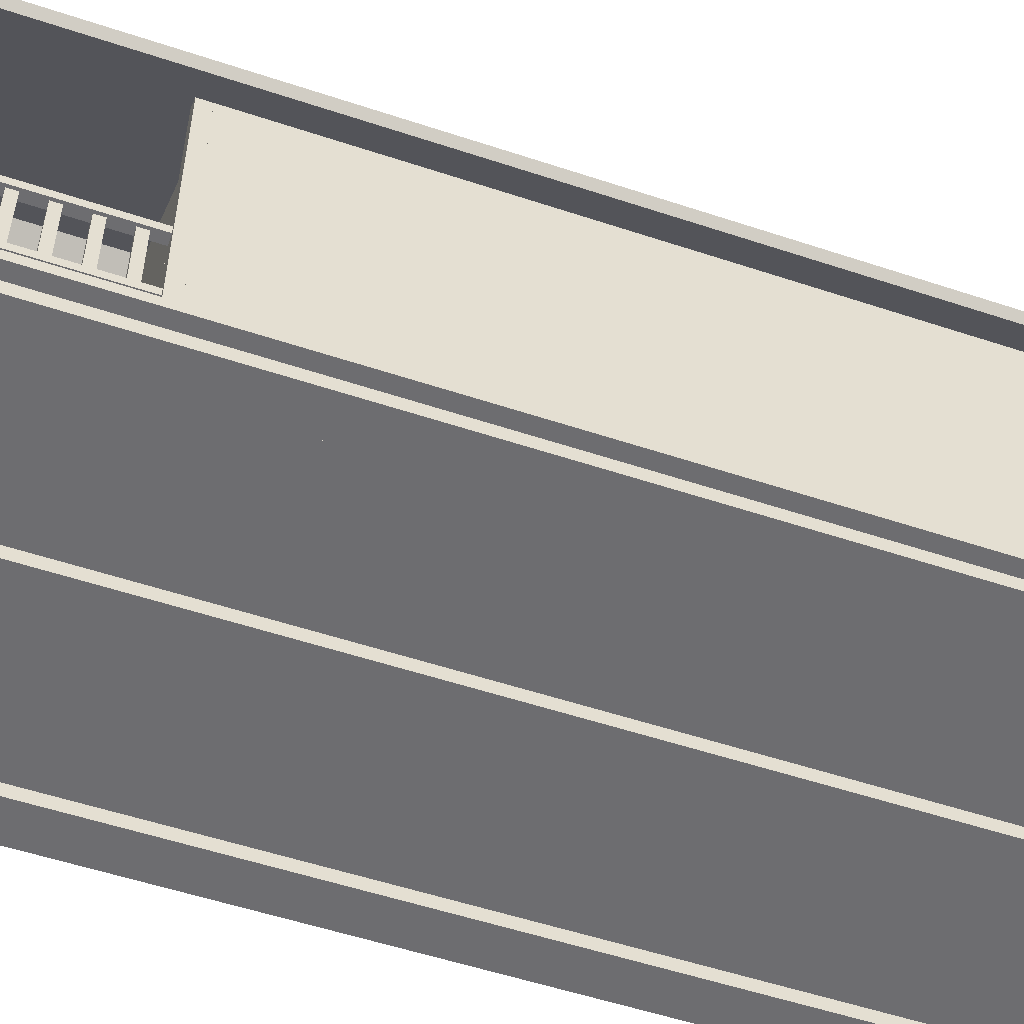
<metadata>
{"format":"obj","ext":"obj","renderer":"f3d","projection":"perspective","resolution":1024,"background":"white","views":[{"elev":-54.1,"azim":-109.5,"up":"+Y"}]}
</metadata>
<code>
g default1
v -0.06936 -0.05202 0.1146
v 0.07075 -0.05202 0.1146
v -0.06936 -0.04896 0.1146
v 0.07075 -0.04896 0.1146
v -0.06936 -0.04896 -0.1703
v 0.07075 -0.04896 -0.1703
v -0.06936 -0.05202 -0.1703
v 0.07075 -0.05202 -0.1703
v -0.04403 0.04669 -0.1645
v -0.00214 0.04669 -0.1645
v 0.002099 0.04669 -0.1645
v 0.04591 0.04669 -0.1645
v -0.03779 0.05105 -0.1645
v -0.00214 0.05105 -0.1645
v 0.002099 0.05105 -0.1645
v 0.03893 0.05105 -0.1645
v -0.03779 0.05105 -0.1679
v -0.00214 0.05105 -0.1679
v 0.002099 0.05105 -0.1679
v 0.03893 0.05105 -0.1679
v -0.04403 0.04669 -0.1679
v -0.00214 0.04669 -0.1679
v 0.002099 0.04669 -0.1679
v 0.04591 0.04669 -0.1679
v -0.007387 0.05105 -0.1645
v -0.007387 0.05105 -0.1679
v -0.007387 0.04669 -0.1679
v -0.007387 0.04669 -0.1645
v 0.007318 0.05105 -0.1645
v 0.007318 0.05105 -0.1679
v 0.007318 0.04669 -0.1679
v 0.007318 0.04669 -0.1645
v -0.00214 0.07528 -0.1645
v 0.002099 0.07528 -0.1645
v 0.002099 0.07528 -0.1679
v -0.00214 0.07528 -0.1679
v 0.01649 0.06508 -0.1645
v 0.02078 0.06403 -0.1645
v 0.02078 0.06403 -0.1679
v 0.01649 0.06508 -0.1679
v -0.01973 0.06373 -0.1645
v -0.01611 0.06498 -0.1645
v -0.01611 0.06498 -0.1679
v -0.01973 0.06373 -0.1679
v 0.05368 -0.05626 0.1065
v 0.06529 -0.05626 0.1065
v 0.05368 -0.05212 0.1065
v 0.06529 -0.05212 0.1065
v 0.05368 -0.05212 -0.1658
v 0.06529 -0.05212 -0.1658
v 0.05368 -0.05626 -0.1658
v 0.06529 -0.05626 -0.1658
v -0.005804 -0.05626 0.1065
v 0.005813 -0.05626 0.1065
v -0.005804 -0.05212 0.1065
v 0.005813 -0.05212 0.1065
v -0.005804 -0.05212 -0.1658
v 0.005813 -0.05212 -0.1658
v -0.005804 -0.05626 -0.1658
v 0.005813 -0.05626 -0.1658
v -0.0649 -0.05626 0.1065
v -0.05328 -0.05626 0.1065
v -0.0649 -0.05212 0.1065
v -0.05328 -0.05212 0.1065
v -0.0649 -0.05212 -0.1658
v -0.05328 -0.05212 -0.1658
v -0.0649 -0.05626 -0.1658
v -0.05328 -0.05626 -0.1658
v 0.08126 0.02189 0.1219
v 6.9e-05 0.07516 0.1219
v 0.08126 0.02189 -0.1695
v 6.9e-05 0.07516 -0.1695
v 0.08329 0.02398 -0.1695
v 7.3e-05 0.07825 -0.1695
v 0.08329 0.02398 0.1219
v 7.3e-05 0.07825 0.1219
v -0.07909 0.02208 0.1219
v -0.07909 0.02208 -0.1695
v -0.08112 0.02416 -0.1695
v -0.08112 0.02416 0.1219
v 0.07053 0.02945 -0.1143
v -0.06903 0.02945 -0.1143
v 0.07053 0.02945 0.1146
v -0.06903 0.02945 0.1146
v 7.3e-05 0.07518 -0.1143
v 7.3e-05 0.07518 0.1146
v 0.01657 0.02945 -0.1143
v 0.01659 0.06446 -0.1143
v -0.01668 0.02945 -0.1143
v -0.0167 0.06408 -0.1143
v 0.01659 0.0625 -0.1143
v -0.0167 0.06243 -0.1143
v 0.01658 0.03738 -0.1143
v -0.01669 0.03746 -0.1143
v -0.01668 0.02945 0.1146
v -0.01675 0.06404 0.1146
v 0.01659 0.02945 0.1146
v 0.01661 0.06445 0.1146
v -0.0167 0.03745 0.1146
v 0.01659 0.03739 0.1146
v -0.01675 0.06233 0.1146
v 0.01661 0.06248 0.1146
v 0.0127 0.04031 -0.1143
v -0.0128 0.04038 -0.1143
v -0.01281 0.05952 -0.1143
v 0.01271 0.05957 -0.1143
v -0.01281 0.04036 0.1146
v 0.01272 0.04031 0.1146
v 0.01272 0.05955 0.1146
v -0.01285 0.05944 0.1146
v 0.07041 -0.05 -0.1143
v -0.06916 -0.05 -0.1143
v 0.07041 0.02945 -0.1143
v -0.06916 0.02945 -0.1143
v 0.07041 0.02945 0.1146
v -0.06916 0.02945 0.1146
v 0.07041 -0.05 0.1146
v -0.06916 -0.05 0.1146
v 0.07041 0.006702 -0.1143
v 0.07041 0.006702 0.1146
v -0.06916 0.006702 0.1146
v -0.06916 0.006702 -0.1143
v 0.01661 0.006702 -0.1143
v 0.01661 -0.05 -0.1143
v 0.01661 -0.05 0.1146
v 0.01661 0.006702 0.1146
v -0.01668 0.006702 -0.1143
v -0.01668 -0.05 -0.1143
v -0.01668 -0.05 0.1146
v -0.01668 0.006702 0.1146
v 0.07041 -0.0355 -0.1143
v 0.07041 -0.0355 0.1146
v 0.01661 -0.0355 0.1146
v -0.01668 -0.0355 0.1146
v -0.06916 -0.0355 0.1146
v -0.06916 -0.0355 -0.1143
v -0.01668 -0.0355 -0.1143
v 0.01661 -0.0355 -0.1143
v 0.0579 -0.0355 -0.1143
v 0.0579 0.006702 -0.1143
v 0.02916 -0.0355 -0.1143
v 0.02916 0.006702 -0.1143
v -0.02856 -0.0355 -0.1143
v -0.02856 0.006702 -0.1143
v -0.05776 -0.0355 -0.1143
v -0.05776 0.006702 -0.1143
v -0.06916 0.006702 -0.07427
v -0.06916 -0.0355 -0.07427
v 0.07041 -0.0355 -0.07427
v 0.07041 0.006702 -0.07427
v 0.07041 0.02945 -0.07427
v -0.06916 0.02945 -0.07427
v -0.06916 0.006702 -0.03937
v -0.06916 -0.0355 -0.03937
v 0.07041 -0.0355 -0.03937
v 0.07041 0.006702 -0.03937
v 0.07041 0.02945 -0.03937
v -0.06916 0.02945 -0.03937
v -0.06916 0.006702 0.04048
v -0.06916 -0.0355 0.04048
v 0.07041 -0.0355 0.04048
v 0.07041 0.006702 0.04048
v 0.07041 0.02945 0.04048
v -0.06916 0.02945 0.04048
v -0.06916 0.006702 0.07464
v -0.06916 -0.0355 0.07464
v 0.07041 -0.0355 0.07464
v 0.07041 0.006702 0.07464
v 0.07041 0.02945 0.07464
v -0.06916 0.02945 0.07464
v 0.06657 -0.02134 -0.1638
v 0.06965 -0.02134 -0.1638
v 0.06657 -0.02383 -0.1638
v 0.06965 -0.02383 -0.1638
v 0.06657 -0.04641 -0.1638
v 0.06965 -0.04641 -0.1638
v 0.06965 -0.04399 -0.1638
v 0.06657 -0.04399 -0.1638
v 0.06657 -0.02383 -0.1181
v 0.06965 -0.02383 -0.1181
v 0.06657 -0.02134 -0.1181
v 0.06965 -0.02134 -0.1181
v 0.06657 -0.04641 -0.1181
v 0.06965 -0.04641 -0.1181
v 0.06657 -0.04399 -0.1181
v 0.06965 -0.04399 -0.1181
v 0.06893 -0.04424 -0.1597
v 0.06893 -0.04424 -0.1569
v 0.06893 -0.02352 -0.1597
v 0.06893 -0.02352 -0.1569
v 0.06741 -0.02352 -0.1597
v 0.06741 -0.02352 -0.1569
v 0.06741 -0.04424 -0.1597
v 0.06741 -0.04424 -0.1569
v 0.06893 -0.04424 -0.1511
v 0.06893 -0.04424 -0.1483
v 0.06893 -0.02352 -0.1511
v 0.06893 -0.02352 -0.1483
v 0.06741 -0.02352 -0.1511
v 0.06741 -0.02352 -0.1483
v 0.06741 -0.04424 -0.1511
v 0.06741 -0.04424 -0.1483
v 0.06893 -0.04424 -0.1424
v 0.06893 -0.04424 -0.1396
v 0.06893 -0.02352 -0.1424
v 0.06893 -0.02352 -0.1396
v 0.06741 -0.02352 -0.1424
v 0.06741 -0.02352 -0.1396
v 0.06741 -0.04424 -0.1424
v 0.06741 -0.04424 -0.1396
v 0.06893 -0.04424 -0.1338
v 0.06893 -0.04424 -0.131
v 0.06893 -0.02352 -0.1338
v 0.06893 -0.02352 -0.131
v 0.06741 -0.02352 -0.1338
v 0.06741 -0.02352 -0.131
v 0.06741 -0.04424 -0.1338
v 0.06741 -0.04424 -0.131
v 0.06893 -0.04424 -0.1251
v 0.06893 -0.04424 -0.1223
v 0.06893 -0.02352 -0.1251
v 0.06893 -0.02352 -0.1223
v 0.06741 -0.02352 -0.1251
v 0.06741 -0.02352 -0.1223
v 0.06741 -0.04424 -0.1251
v 0.06741 -0.04424 -0.1223
v 0.01693 -0.04959 -0.1651
v 0.02039 -0.04959 -0.1651
v 0.01693 -0.01864 -0.1651
v 0.02039 -0.01864 -0.1651
v 0.01693 -0.01864 -0.1682
v 0.02039 -0.01864 -0.1682
v 0.01693 -0.04959 -0.1682
v 0.02039 -0.04959 -0.1682
v 0.01768 -0.01734 -0.1658
v 0.01964 -0.01734 -0.1658
v 0.01964 -0.01734 -0.1675
v 0.01768 -0.01734 -0.1675
v 0.02039 -0.02134 -0.1682
v 0.02039 -0.02134 -0.1651
v 0.02039 -0.02383 -0.1682
v 0.02039 -0.02383 -0.1651
v 0.02039 -0.04641 -0.1682
v 0.02039 -0.04641 -0.1651
v 0.02039 -0.04399 -0.1651
v 0.02039 -0.04399 -0.1682
v 0.06535 -0.02383 -0.1682
v 0.06535 -0.02383 -0.1651
v 0.06535 -0.02134 -0.1682
v 0.06535 -0.02134 -0.1651
v 0.06535 -0.04641 -0.1682
v 0.06535 -0.04641 -0.1651
v 0.06535 -0.04399 -0.1682
v 0.06535 -0.04399 -0.1651
v 0.02444 -0.04424 -0.1658
v 0.02718 -0.04424 -0.1658
v 0.02444 -0.02352 -0.1658
v 0.02718 -0.02352 -0.1658
v 0.02444 -0.02352 -0.1673
v 0.02718 -0.02352 -0.1673
v 0.02444 -0.04424 -0.1673
v 0.02718 -0.04424 -0.1673
v 0.03294 -0.04424 -0.1658
v 0.03568 -0.04424 -0.1658
v 0.03294 -0.02352 -0.1658
v 0.03568 -0.02352 -0.1658
v 0.03294 -0.02352 -0.1673
v 0.03568 -0.02352 -0.1673
v 0.03294 -0.04424 -0.1673
v 0.03568 -0.04424 -0.1673
v 0.04144 -0.04424 -0.1658
v 0.04418 -0.04424 -0.1658
v 0.04144 -0.02352 -0.1658
v 0.04418 -0.02352 -0.1658
v 0.04144 -0.02352 -0.1673
v 0.04418 -0.02352 -0.1673
v 0.04144 -0.04424 -0.1673
v 0.04418 -0.04424 -0.1673
v 0.04994 -0.04424 -0.1658
v 0.05268 -0.04424 -0.1658
v 0.04994 -0.02352 -0.1658
v 0.05268 -0.02352 -0.1658
v 0.04994 -0.02352 -0.1673
v 0.05268 -0.02352 -0.1673
v 0.04994 -0.04424 -0.1673
v 0.05268 -0.04424 -0.1673
v 0.05844 -0.04424 -0.1658
v 0.06118 -0.04424 -0.1658
v 0.05844 -0.02352 -0.1658
v 0.06118 -0.02352 -0.1658
v 0.05844 -0.02352 -0.1673
v 0.06118 -0.02352 -0.1673
v 0.05844 -0.04424 -0.1673
v 0.06118 -0.04424 -0.1673
v -0.01674 -0.04959 -0.1651
v -0.0202 -0.04959 -0.1651
v -0.01674 -0.01864 -0.1651
v -0.0202 -0.01864 -0.1651
v -0.01674 -0.01864 -0.1682
v -0.0202 -0.01864 -0.1682
v -0.01674 -0.04959 -0.1682
v -0.0202 -0.04959 -0.1682
v -0.01749 -0.01734 -0.1658
v -0.01945 -0.01734 -0.1658
v -0.01945 -0.01734 -0.1675
v -0.01749 -0.01734 -0.1675
v -0.0202 -0.02134 -0.1682
v -0.0202 -0.02134 -0.1651
v -0.0202 -0.02383 -0.1682
v -0.0202 -0.02383 -0.1651
v -0.0202 -0.04641 -0.1682
v -0.0202 -0.04641 -0.1651
v -0.0202 -0.04399 -0.1651
v -0.0202 -0.04399 -0.1682
v -0.06516 -0.02383 -0.1682
v -0.06516 -0.02383 -0.1651
v -0.06516 -0.02134 -0.1682
v -0.06516 -0.02134 -0.1651
v -0.06516 -0.04641 -0.1682
v -0.06516 -0.04641 -0.1651
v -0.06516 -0.04399 -0.1682
v -0.06516 -0.04399 -0.1651
v -0.02426 -0.04424 -0.1658
v -0.02699 -0.04424 -0.1658
v -0.02426 -0.02352 -0.1658
v -0.02699 -0.02352 -0.1658
v -0.02426 -0.02352 -0.1673
v -0.02699 -0.02352 -0.1673
v -0.02426 -0.04424 -0.1673
v -0.02699 -0.04424 -0.1673
v -0.03276 -0.04424 -0.1658
v -0.03549 -0.04424 -0.1658
v -0.03276 -0.02352 -0.1658
v -0.03549 -0.02352 -0.1658
v -0.03276 -0.02352 -0.1673
v -0.03549 -0.02352 -0.1673
v -0.03276 -0.04424 -0.1673
v -0.03549 -0.04424 -0.1673
v -0.04126 -0.04424 -0.1658
v -0.04399 -0.04424 -0.1658
v -0.04126 -0.02352 -0.1658
v -0.04399 -0.02352 -0.1658
v -0.04126 -0.02352 -0.1673
v -0.04399 -0.02352 -0.1673
v -0.04126 -0.04424 -0.1673
v -0.04399 -0.04424 -0.1673
v -0.04976 -0.04424 -0.1658
v -0.05249 -0.04424 -0.1658
v -0.04976 -0.02352 -0.1658
v -0.05249 -0.02352 -0.1658
v -0.04976 -0.02352 -0.1673
v -0.05249 -0.02352 -0.1673
v -0.04976 -0.04424 -0.1673
v -0.05249 -0.04424 -0.1673
v -0.05826 -0.04424 -0.1658
v -0.06099 -0.04424 -0.1658
v -0.05826 -0.02352 -0.1658
v -0.06099 -0.02352 -0.1658
v -0.05826 -0.02352 -0.1673
v -0.06099 -0.02352 -0.1673
v -0.05826 -0.04424 -0.1673
v -0.06099 -0.04424 -0.1673
v -0.06807 -0.02134 -0.1638
v -0.065 -0.02134 -0.1638
v -0.06807 -0.02383 -0.1638
v -0.065 -0.02383 -0.1638
v -0.06807 -0.04641 -0.1638
v -0.065 -0.04641 -0.1638
v -0.065 -0.04399 -0.1638
v -0.06807 -0.04399 -0.1638
v -0.06807 -0.02383 -0.1181
v -0.065 -0.02383 -0.1181
v -0.06807 -0.02134 -0.1181
v -0.065 -0.02134 -0.1181
v -0.06807 -0.04641 -0.1181
v -0.065 -0.04641 -0.1181
v -0.06807 -0.04399 -0.1181
v -0.065 -0.04399 -0.1181
v -0.06572 -0.04424 -0.1597
v -0.06572 -0.04424 -0.1569
v -0.06572 -0.02352 -0.1597
v -0.06572 -0.02352 -0.1569
v -0.06724 -0.02352 -0.1597
v -0.06724 -0.02352 -0.1569
v -0.06724 -0.04424 -0.1597
v -0.06724 -0.04424 -0.1569
v -0.06572 -0.04424 -0.1511
v -0.06572 -0.04424 -0.1483
v -0.06572 -0.02352 -0.1511
v -0.06572 -0.02352 -0.1483
v -0.06724 -0.02352 -0.1511
v -0.06724 -0.02352 -0.1483
v -0.06724 -0.04424 -0.1511
v -0.06724 -0.04424 -0.1483
v -0.06572 -0.04424 -0.1424
v -0.06572 -0.04424 -0.1396
v -0.06572 -0.02352 -0.1424
v -0.06572 -0.02352 -0.1396
v -0.06724 -0.02352 -0.1424
v -0.06724 -0.02352 -0.1396
v -0.06724 -0.04424 -0.1424
v -0.06724 -0.04424 -0.1396
v -0.06572 -0.04424 -0.1338
v -0.06572 -0.04424 -0.131
v -0.06572 -0.02352 -0.1338
v -0.06572 -0.02352 -0.131
v -0.06724 -0.02352 -0.1338
v -0.06724 -0.02352 -0.131
v -0.06724 -0.04424 -0.1338
v -0.06724 -0.04424 -0.131
v -0.06572 -0.04424 -0.1251
v -0.06572 -0.04424 -0.1223
v -0.06572 -0.02352 -0.1251
v -0.06572 -0.02352 -0.1223
v -0.06724 -0.02352 -0.1251
v -0.06724 -0.02352 -0.1223
v -0.06724 -0.04424 -0.1251
v -0.06724 -0.04424 -0.1223
v 0.06501 -0.04897 -0.1637
v 0.07009 -0.04897 -0.1637
v 0.06501 0.03296 -0.1637
v 0.07009 0.02976 -0.1637
v 0.06501 0.03296 -0.1689
v 0.07009 0.02976 -0.1689
v 0.06501 -0.04897 -0.1689
v 0.07009 -0.04897 -0.1689
v -0.0631 -0.04897 -0.1689
v -0.06818 -0.04897 -0.1689
v -0.0631 0.03296 -0.1689
v -0.06818 0.02976 -0.1689
v -0.0631 0.03296 -0.1637
v -0.06818 0.02976 -0.1637
v -0.0631 -0.04897 -0.1637
v -0.06818 -0.04897 -0.1637
v 0.06607 -0.04954 -0.1142
v 0.0705 -0.04954 -0.1142
v 0.06607 0.03187 -0.1142
v 0.0705 0.02928 -0.1142
v 0.06607 0.03187 -0.1182
v 0.0705 0.02928 -0.1182
v 0.06607 -0.04954 -0.1182
v 0.0705 -0.04954 -0.1182
v -0.0647 -0.04954 -0.1182
v -0.06913 -0.04954 -0.1182
v -0.0647 0.03187 -0.1182
v -0.06913 0.02928 -0.1182
v -0.0647 0.03187 -0.1142
v -0.06913 0.02928 -0.1142
v -0.0647 -0.04954 -0.1142
v -0.06913 -0.04954 -0.1142
v 0.005836 0.07423 -0.05281
v 0.02482 0.06166 -0.05281
v 0.005836 0.08286 -0.05281
v 0.02482 0.08286 -0.05281
v 0.005836 0.08286 -0.07172
v 0.02482 0.08286 -0.07172
v 0.005836 0.07423 -0.07172
v 0.02482 0.06166 -0.07172
v 0.003333 0.08197 -0.07378
v 0.003333 0.08197 -0.05046
v 0.02665 0.08197 -0.05046
v 0.02665 0.08197 -0.07378
v 0.01499 0.09201 -0.06212
g Cottage_House Snow_Covered_Cottage initialShadingGroup polySurface1
f 1 2 3
f 3 2 4
f 3 4 5
f 5 4 6
f 5 6 7
f 7 6 8
f 7 8 1
f 1 8 2
f 2 8 4
f 4 8 6
f 7 1 5
f 5 1 3
f 9 28 13
f 28 25 13
f 10 11 14
f 11 15 14
f 11 32 15
f 32 29 15
f 13 25 17
f 17 25 26
f 26 27 17
f 17 27 21
f 18 19 22
f 22 19 23
f 19 30 23
f 23 30 31
f 21 27 9
f 9 27 28
f 22 23 10
f 10 23 11
f 23 31 11
f 11 31 32
f 27 26 22
f 22 26 18
f 28 27 10
f 10 27 22
f 25 28 14
f 28 10 14
f 29 16 30
f 30 16 20
f 30 20 31
f 31 20 24
f 32 31 12
f 12 31 24
f 29 32 16
f 32 12 16
f 14 15 33
f 15 34 33
f 15 19 34
f 34 19 35
f 19 18 35
f 35 18 36
f 18 14 36
f 36 14 33
f 15 29 37
f 29 38 37
f 29 30 38
f 38 30 39
f 19 40 30
f 30 40 39
f 19 15 40
f 40 15 37
f 41 25 42
f 25 14 42
f 14 18 42
f 42 18 43
f 18 26 43
f 43 26 44
f 26 25 44
f 44 25 41
f 45 46 47
f 47 46 48
f 49 50 51
f 51 50 52
f 51 52 45
f 45 52 46
f 46 48 52
f 48 50 52
f 51 45 49
f 49 45 47
f 53 54 55
f 55 54 56
f 57 58 59
f 59 58 60
f 59 60 53
f 53 60 54
f 54 60 56
f 56 60 58
f 59 53 57
f 57 53 55
f 61 62 63
f 63 62 64
f 65 66 67
f 67 66 68
f 67 68 61
f 61 68 62
f 62 68 64
f 64 68 66
f 67 61 65
f 65 61 63
f 69 70 71
f 71 70 72
f 71 72 73
f 72 74 73
f 73 74 75
f 75 74 76
f 76 70 75
f 75 70 69
f 75 69 73
f 73 69 71
f 70 77 72
f 72 77 78
f 74 72 79
f 72 78 79
f 74 79 76
f 76 79 80
f 76 80 70
f 70 80 77
f 77 80 78
f 78 80 79
f 88 81 91
f 87 93 81
f 81 93 91
f 82 84 90
f 84 96 90
f 96 86 90
f 86 85 90
f 96 84 101
f 95 99 84
f 84 99 101
f 83 81 98
f 81 88 98
f 85 86 88
f 88 86 98
f 92 90 91
f 91 90 88
f 88 90 85
f 90 92 82
f 89 82 94
f 94 82 92
f 103 104 106
f 104 105 106
f 87 89 93
f 89 94 93
f 101 102 96
f 102 98 96
f 98 86 96
f 98 102 83
f 97 83 100
f 83 102 100
f 97 100 95
f 95 100 99
f 107 108 110
f 110 108 109
f 93 94 103
f 94 104 103
f 94 92 104
f 92 105 104
f 92 91 105
f 91 106 105
f 91 93 106
f 93 103 106
f 99 100 107
f 107 100 108
f 100 102 108
f 108 102 109
f 102 101 109
f 109 101 110
f 101 99 110
f 110 99 107
f 128 112 137
f 137 112 143
f 143 112 145
f 145 112 136
f 134 135 129
f 129 135 118
f 112 118 136
f 136 118 148
f 148 118 154
f 154 118 160
f 160 118 166
f 166 118 135
f 132 117 167
f 117 111 167
f 167 111 161
f 161 111 155
f 155 111 149
f 111 131 149
f 115 120 169
f 120 168 169
f 169 168 163
f 168 162 163
f 162 156 163
f 163 156 157
f 156 150 157
f 157 150 151
f 150 119 151
f 119 113 151
f 115 116 120
f 120 116 126
f 126 116 130
f 116 121 130
f 122 147 114
f 114 147 152
f 147 153 152
f 152 153 158
f 153 159 158
f 158 159 164
f 159 165 164
f 164 165 170
f 165 121 170
f 170 121 116
f 119 140 113
f 113 140 114
f 140 142 114
f 142 123 114
f 123 127 114
f 127 144 114
f 144 146 114
f 146 122 114
f 111 124 131
f 131 124 139
f 139 124 141
f 141 124 138
f 132 133 117
f 117 133 125
f 123 138 127
f 127 138 137
f 138 124 137
f 137 124 128
f 129 125 134
f 125 133 134
f 134 133 130
f 133 126 130
f 132 167 120
f 120 167 168
f 120 126 132
f 132 126 133
f 130 121 134
f 134 121 135
f 166 135 165
f 135 121 165
f 146 145 122
f 145 136 122
f 142 141 123
f 141 138 123
f 131 139 119
f 139 140 119
f 140 139 142
f 139 141 142
f 137 143 127
f 143 144 127
f 144 143 146
f 143 145 146
f 136 148 122
f 148 147 122
f 150 149 119
f 119 149 131
f 148 154 147
f 154 153 147
f 156 155 150
f 150 155 149
f 154 160 153
f 160 159 153
f 162 161 156
f 156 161 155
f 160 166 159
f 166 165 159
f 168 167 162
f 162 167 161
f 174 173 180
f 180 173 179
f 173 179 171
f 179 181 171
f 171 181 172
f 181 182 172
f 172 182 174
f 174 182 180
f 176 175 184
f 184 175 183
f 175 183 178
f 183 185 178
f 178 185 177
f 185 186 177
f 177 186 176
f 176 186 184
f 187 189 188
f 189 190 188
f 191 193 192
f 193 194 192
f 188 190 194
f 190 192 194
f 193 191 187
f 191 189 187
f 195 197 196
f 197 198 196
f 199 201 200
f 201 202 200
f 196 198 202
f 198 200 202
f 201 199 195
f 199 197 195
f 203 205 204
f 205 206 204
f 207 209 208
f 209 210 208
f 204 206 210
f 206 208 210
f 209 207 203
f 207 205 203
f 211 213 212
f 213 214 212
f 215 217 216
f 217 218 216
f 212 214 218
f 214 216 218
f 217 215 211
f 215 213 211
f 219 221 220
f 221 222 220
f 223 225 224
f 225 226 224
f 220 222 226
f 222 224 226
f 225 223 219
f 223 221 219
f 227 228 229
f 228 244 229
f 244 245 229
f 230 229 240
f 245 242 229
f 242 240 229
f 235 236 238
f 236 237 238
f 232 239 231
f 231 239 233
f 239 241 233
f 234 233 243
f 241 246 233
f 243 233 246
f 228 234 244
f 234 243 244
f 233 227 231
f 227 229 231
f 229 230 235
f 235 230 236
f 230 232 236
f 232 237 236
f 232 231 237
f 231 238 237
f 231 229 238
f 229 235 238
f 240 239 230
f 239 232 230
f 245 246 242
f 246 241 242
f 242 248 241
f 241 248 247
f 241 239 247
f 239 249 247
f 239 240 249
f 240 250 249
f 240 242 250
f 250 242 248
f 244 252 243
f 243 252 251
f 243 246 251
f 246 253 251
f 246 245 253
f 245 254 253
f 245 244 254
f 254 244 252
f 255 256 257
f 256 258 257
f 259 260 261
f 260 262 261
f 256 262 258
f 262 260 258
f 261 255 259
f 255 257 259
f 263 264 265
f 264 266 265
f 267 268 269
f 268 270 269
f 264 270 266
f 270 268 266
f 269 263 267
f 263 265 267
f 271 272 273
f 272 274 273
f 275 276 277
f 276 278 277
f 272 278 274
f 278 276 274
f 277 271 275
f 271 273 275
f 279 280 281
f 280 282 281
f 283 284 285
f 284 286 285
f 280 286 282
f 286 284 282
f 285 279 283
f 279 281 283
f 287 288 289
f 288 290 289
f 291 292 293
f 292 294 293
f 288 294 290
f 294 292 290
f 293 287 291
f 287 289 291
f 295 297 296
f 296 297 312
f 312 297 313
f 298 308 297
f 313 297 310
f 297 308 310
f 303 306 304
f 306 305 304
f 302 311 301
f 301 311 299
f 311 314 299
f 300 299 307
f 314 309 299
f 299 309 307
f 296 302 312
f 312 302 311
f 301 299 295
f 299 297 295
f 297 303 298
f 298 303 304
f 298 304 300
f 304 305 300
f 300 305 299
f 305 306 299
f 299 306 297
f 306 303 297
f 308 298 307
f 298 300 307
f 313 310 314
f 310 309 314
f 310 309 316
f 316 309 315
f 309 315 307
f 315 317 307
f 307 317 308
f 317 318 308
f 308 318 310
f 310 318 316
f 312 311 320
f 320 311 319
f 311 314 319
f 319 314 321
f 314 321 313
f 321 322 313
f 313 322 312
f 312 322 320
f 323 325 324
f 325 326 324
f 327 329 328
f 329 330 328
f 324 326 330
f 326 328 330
f 329 327 323
f 327 325 323
f 331 333 332
f 333 334 332
f 335 337 336
f 337 338 336
f 332 334 338
f 334 336 338
f 337 335 331
f 335 333 331
f 339 341 340
f 341 342 340
f 343 345 344
f 345 346 344
f 340 342 346
f 342 344 346
f 345 343 339
f 343 341 339
f 347 349 348
f 349 350 348
f 351 353 352
f 353 354 352
f 348 350 354
f 350 352 354
f 353 351 347
f 351 349 347
f 355 357 356
f 357 358 356
f 359 361 360
f 361 362 360
f 356 358 362
f 358 360 362
f 361 359 355
f 359 357 355
f 366 365 372
f 372 365 371
f 365 371 363
f 371 373 363
f 363 373 364
f 373 374 364
f 364 374 366
f 366 374 372
f 368 367 376
f 376 367 375
f 367 375 370
f 375 377 370
f 370 377 369
f 377 378 369
f 369 378 368
f 368 378 376
f 379 381 380
f 381 382 380
f 383 385 384
f 385 386 384
f 380 382 386
f 382 384 386
f 385 383 379
f 383 381 379
f 387 389 388
f 389 390 388
f 391 393 392
f 393 394 392
f 388 390 394
f 390 392 394
f 393 391 387
f 391 389 387
f 395 397 396
f 397 398 396
f 399 401 400
f 401 402 400
f 396 398 402
f 398 400 402
f 401 399 395
f 399 397 395
f 403 405 404
f 405 406 404
f 407 409 408
f 409 410 408
f 404 406 410
f 406 408 410
f 409 407 403
f 407 405 403
f 411 413 412
f 413 414 412
f 415 417 416
f 417 418 416
f 412 414 418
f 414 416 418
f 417 415 411
f 415 413 411
f 420 422 419
f 419 422 421
f 423 424 425
f 424 426 425
f 420 426 422
f 422 426 424
f 425 419 423
f 423 419 421
f 428 430 427
f 427 430 429
f 431 432 433
f 432 434 433
f 428 434 430
f 430 434 432
f 433 427 431
f 431 427 429
f 439 440 441
f 440 442 441
f 436 442 438
f 438 442 440
f 441 435 439
f 439 435 437
f 444 446 443
f 443 446 445
f 444 450 446
f 446 450 448
f 449 443 447
f 447 443 445
f 452 454 451
f 451 454 453
f 455 456 457
f 456 458 457
f 452 458 454
f 454 458 456
f 457 451 455
f 455 451 453
f 459 460 463
f 460 461 463
f 461 462 463
f 462 459 463

</code>
